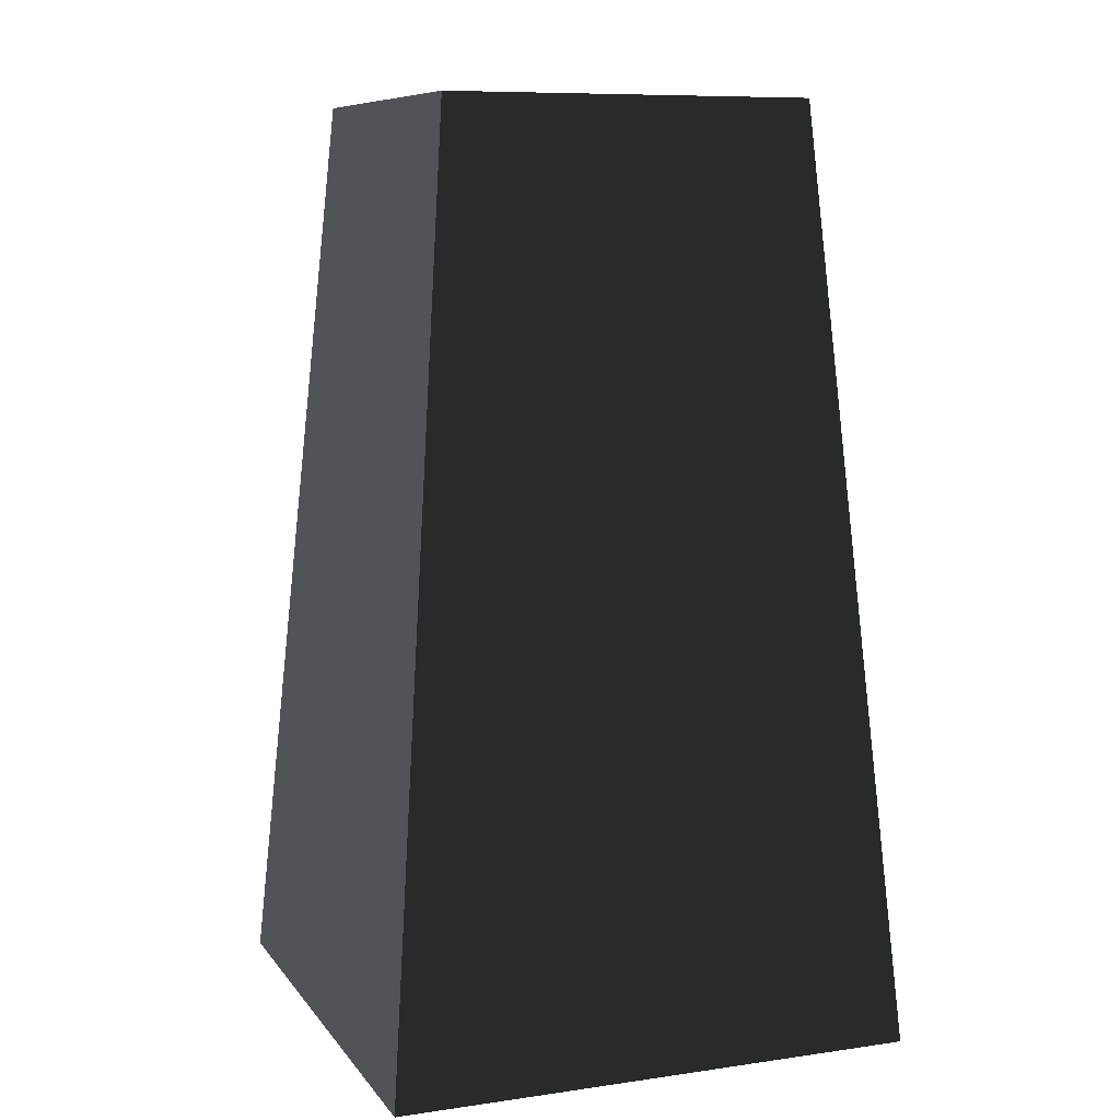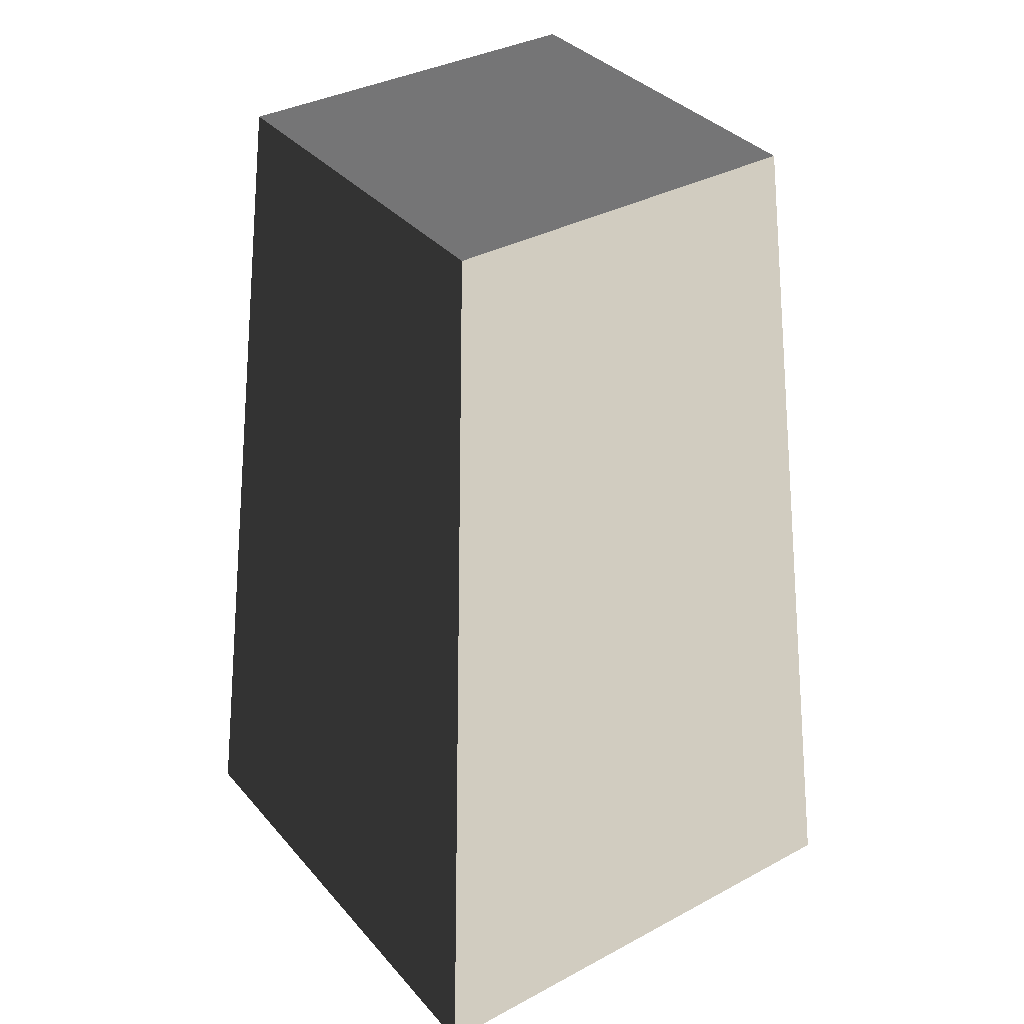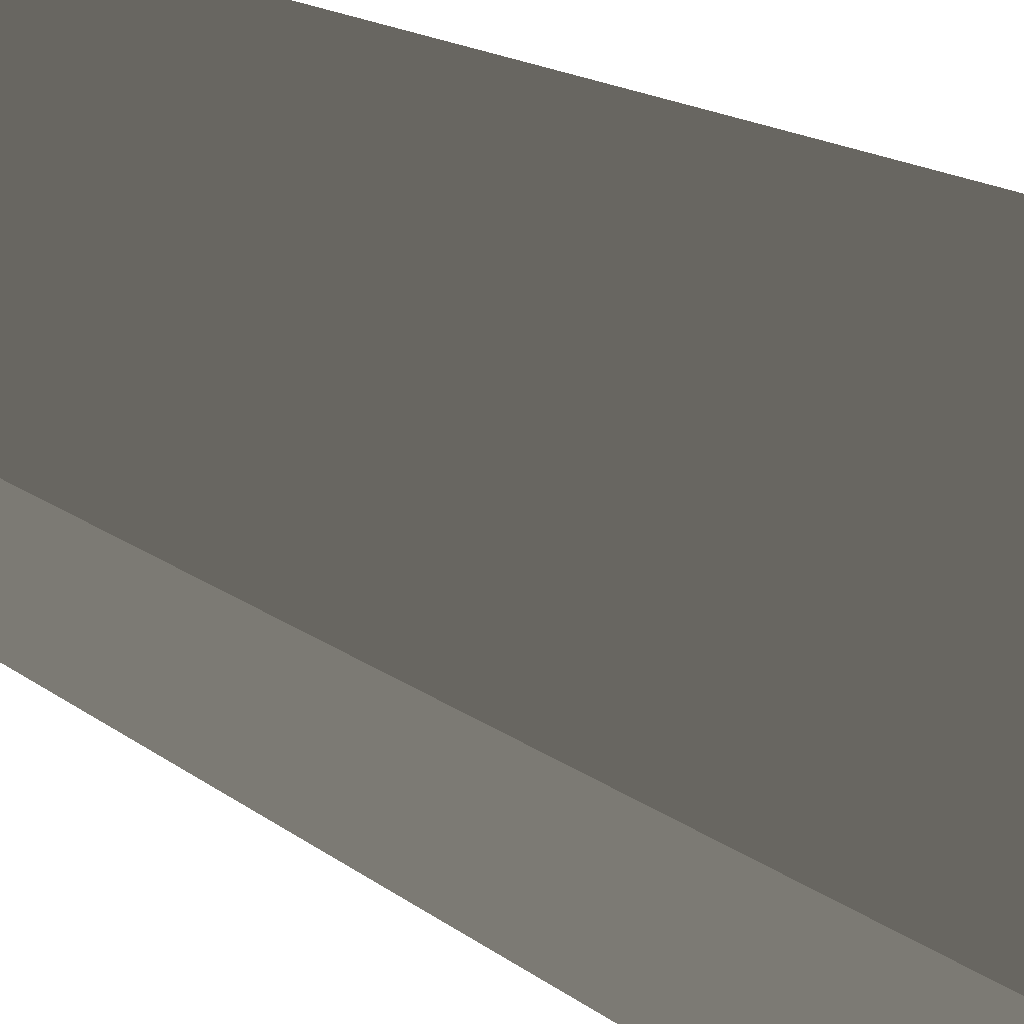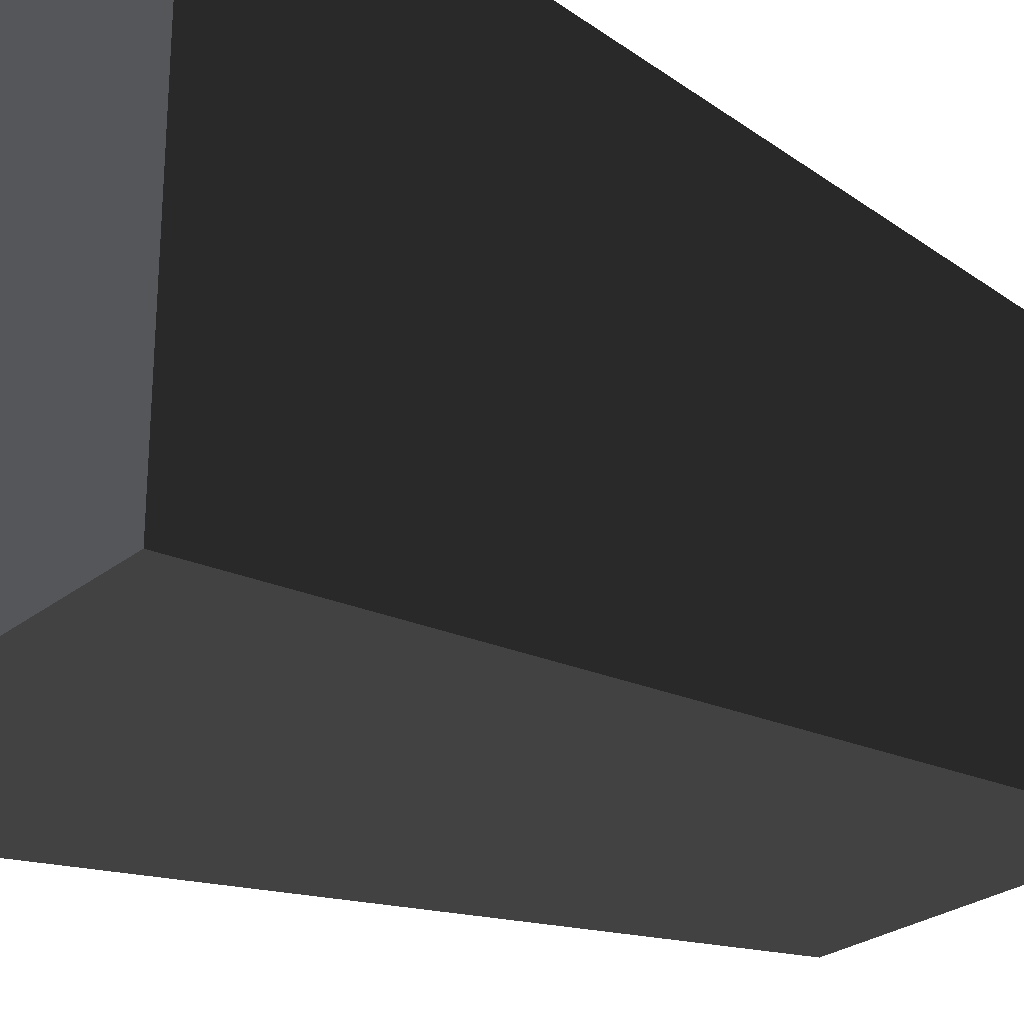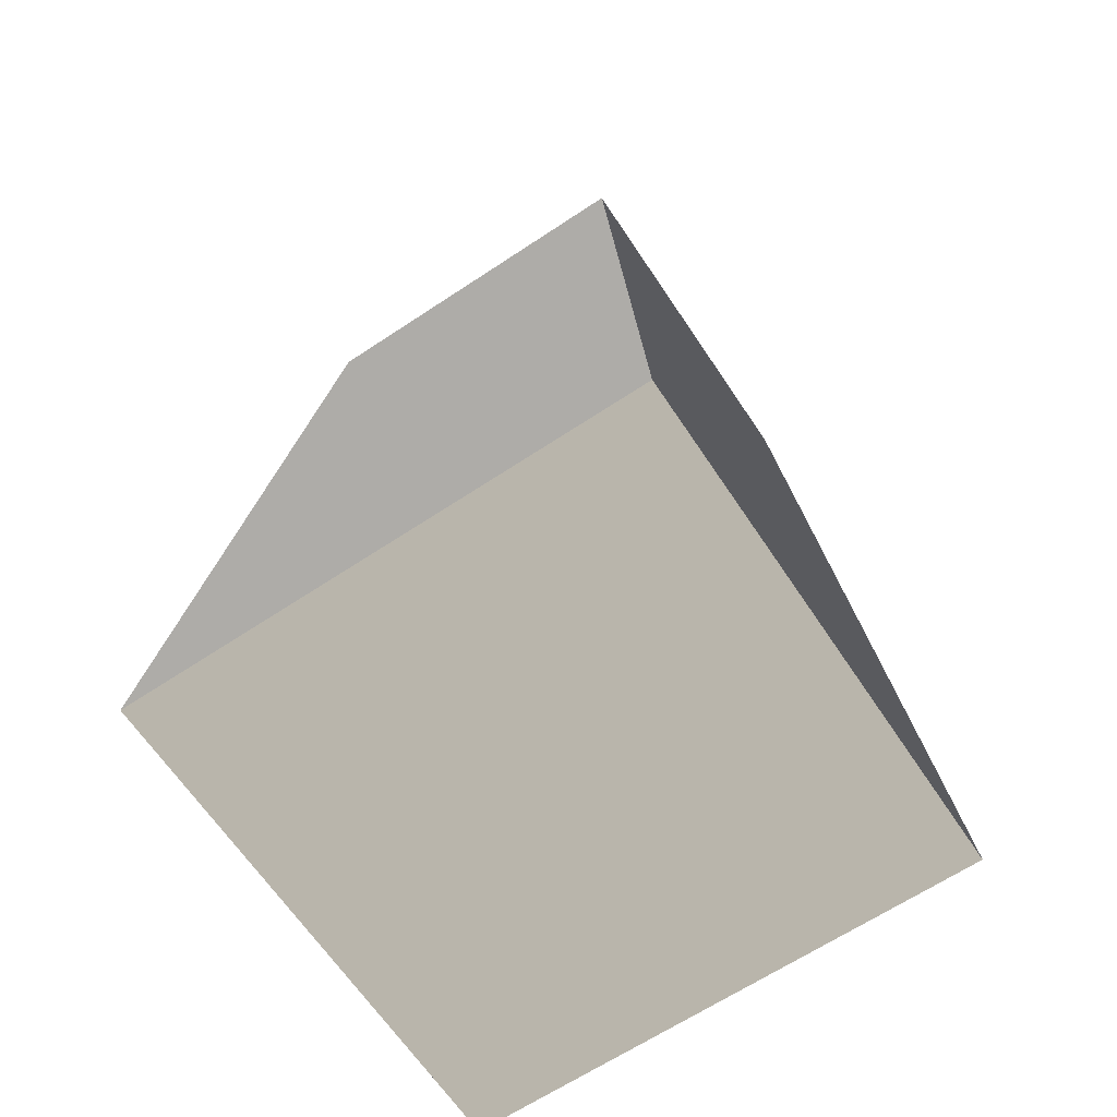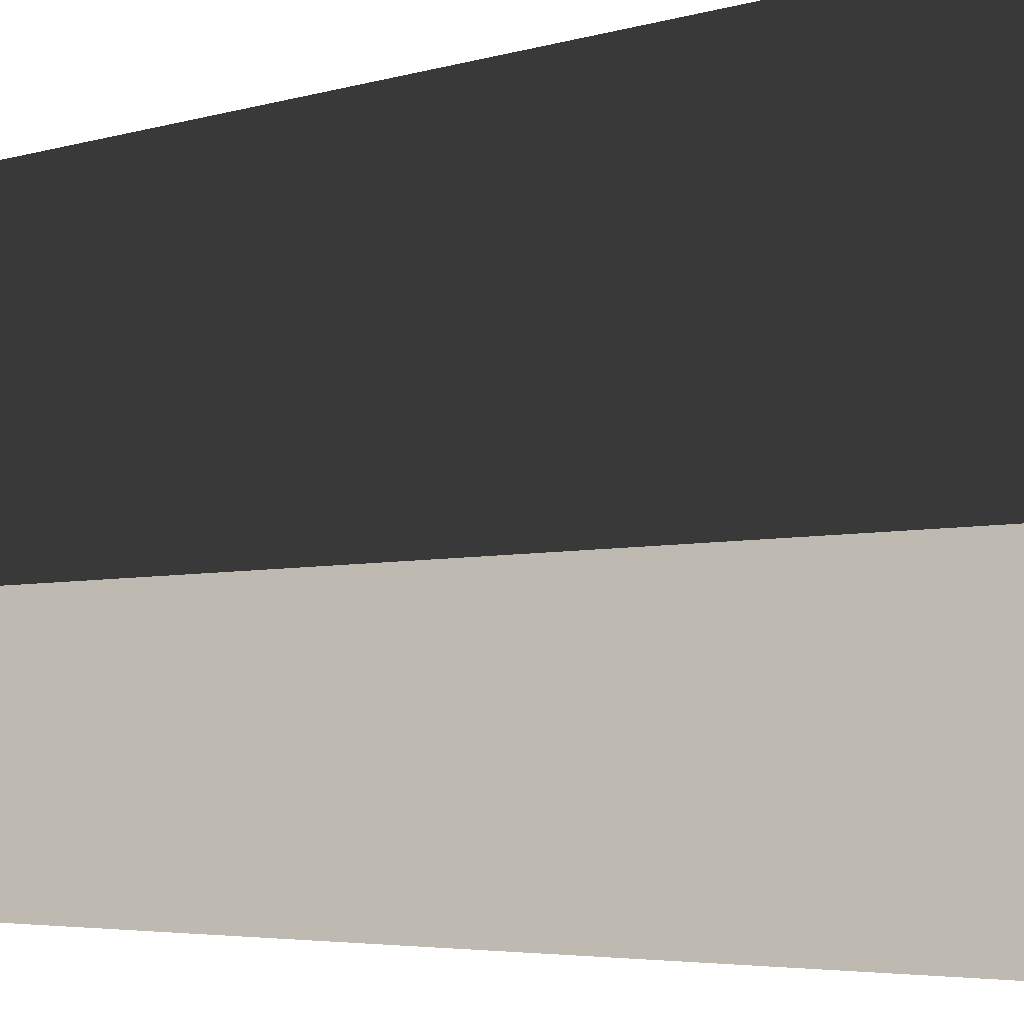
<metadata>
{"format":"obj","ext":"obj","renderer":"f3d","projection":"perspective","resolution":1024,"background":"white","views":[{"elev":8.9,"azim":69.0,"up":"+Z"},{"elev":35.9,"azim":144.9,"up":"+Z"},{"elev":65.3,"azim":115.1,"up":"+Y"},{"elev":-26.0,"azim":-128.8,"up":"+Y"},{"elev":-65.4,"azim":33.7,"up":"+Z"},{"elev":-40.2,"azim":96.5,"up":"+Y"}]}
</metadata>
<code>
v -0.7875 -0.7875 -1.385
v -0.7875 0.7875 -1.385
v -0.5513 0.5512 1.385
v -0.5512 -0.5512 1.385
v -0.7875 0.7875 -1.385
v 0.7875 0.7875 -1.385
v 0.5512 0.5512 1.385
v -0.5513 0.5512 1.385
v 0.7875 0.7875 -1.385
v 0.7875 -0.7875 -1.385
v 0.5513 -0.5513 1.385
v 0.5512 0.5512 1.385
v 0.7875 -0.7875 -1.385
v -0.7875 -0.7875 -1.385
v -0.5512 -0.5512 1.385
v 0.5513 -0.5513 1.385
v -0.7875 0.7875 -1.385
v -0.7875 -0.7875 -1.385
v 0.7875 -0.7875 -1.385
v 0.7875 0.7875 -1.385
v 0.5512 0.5512 1.385
v 0.5513 -0.5513 1.385
v -0.5512 -0.5512 1.385
v -0.5513 0.5512 1.385
g Rock_Obj_(47)_1029_1
f 1 3 2
f 1 4 3
f 5 7 6
f 5 8 7
f 9 11 10
f 9 12 11
f 13 15 14
f 13 16 15
f 17 19 18
f 17 20 19
f 21 23 22
f 21 24 23

</code>
